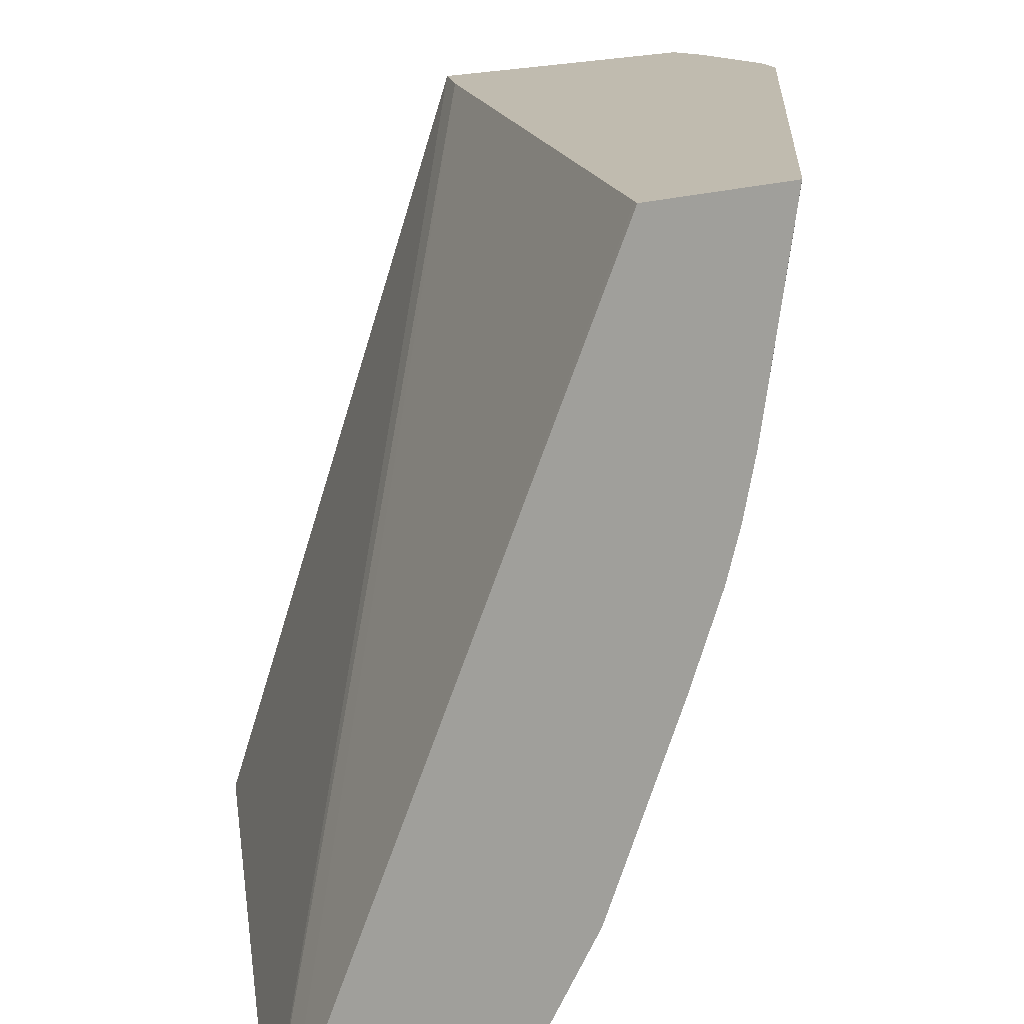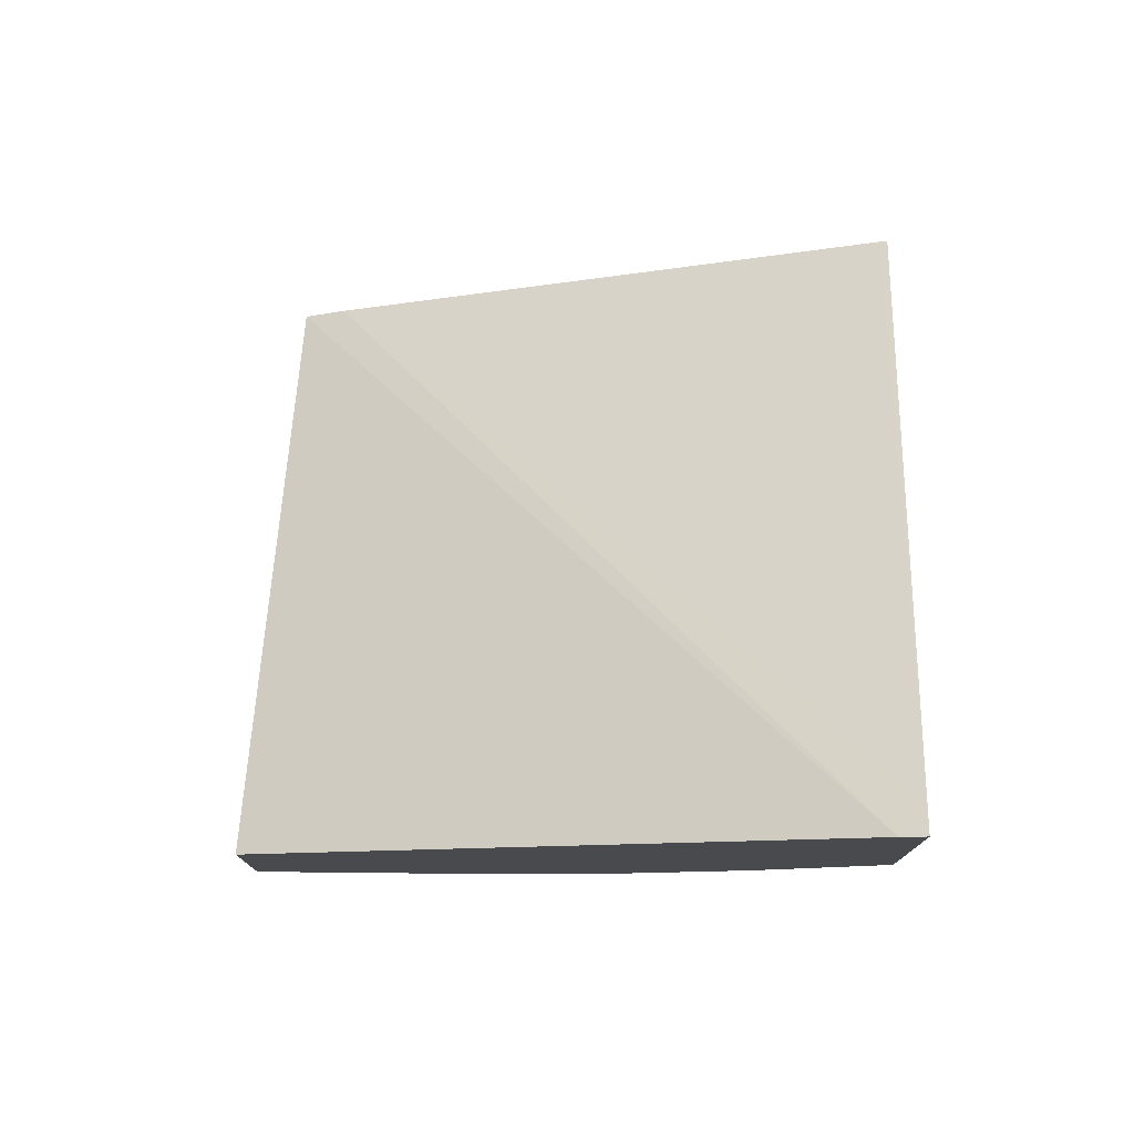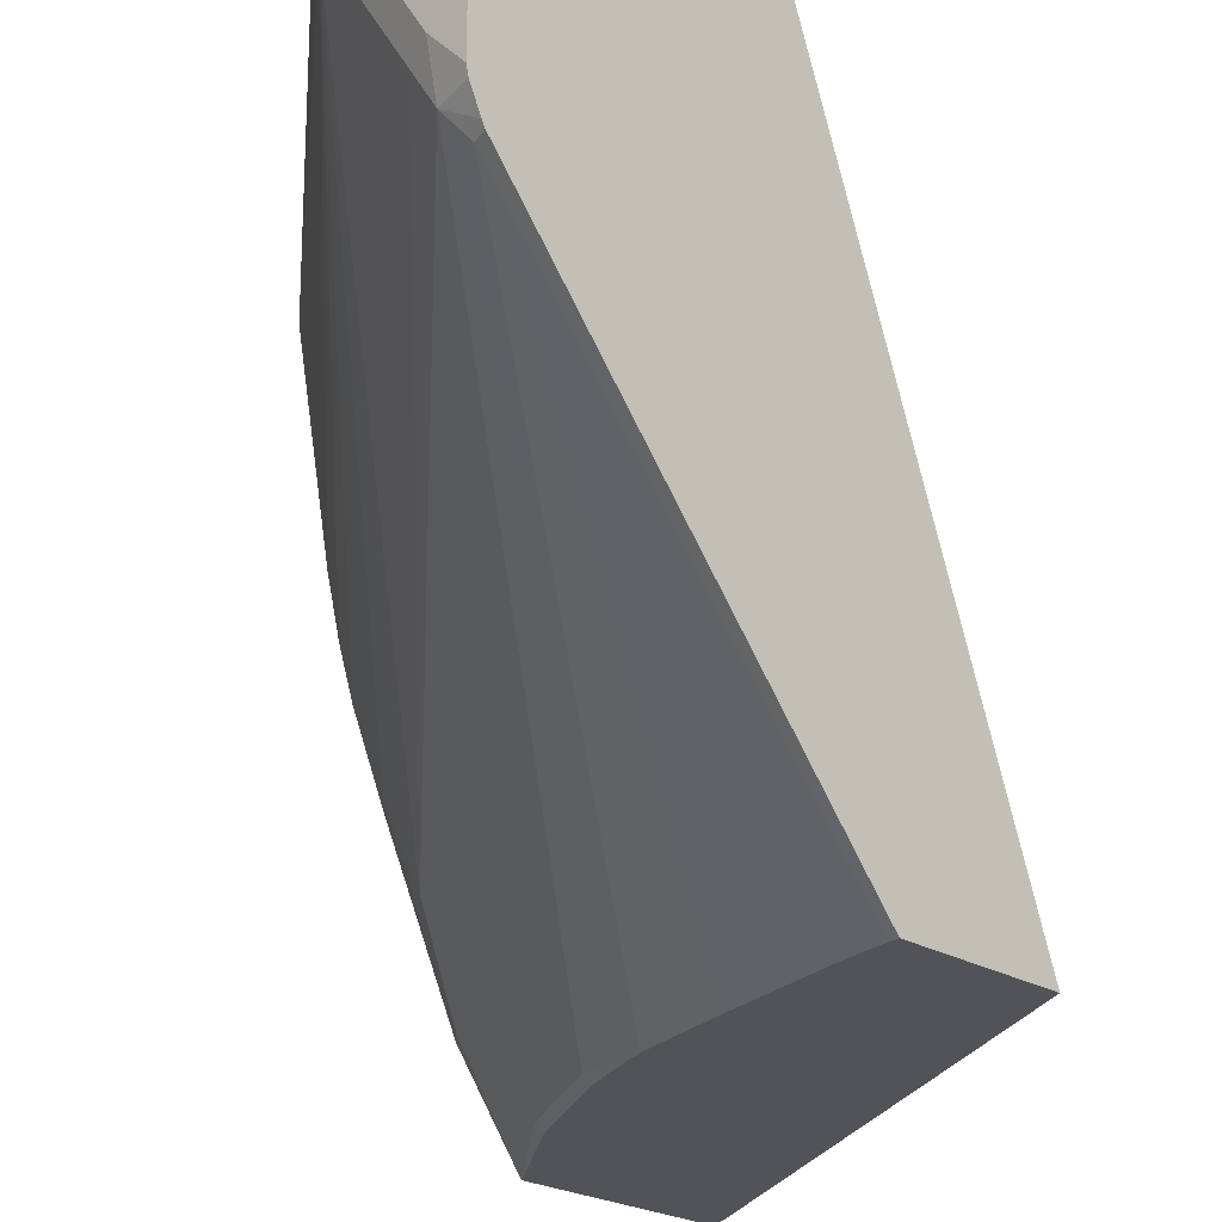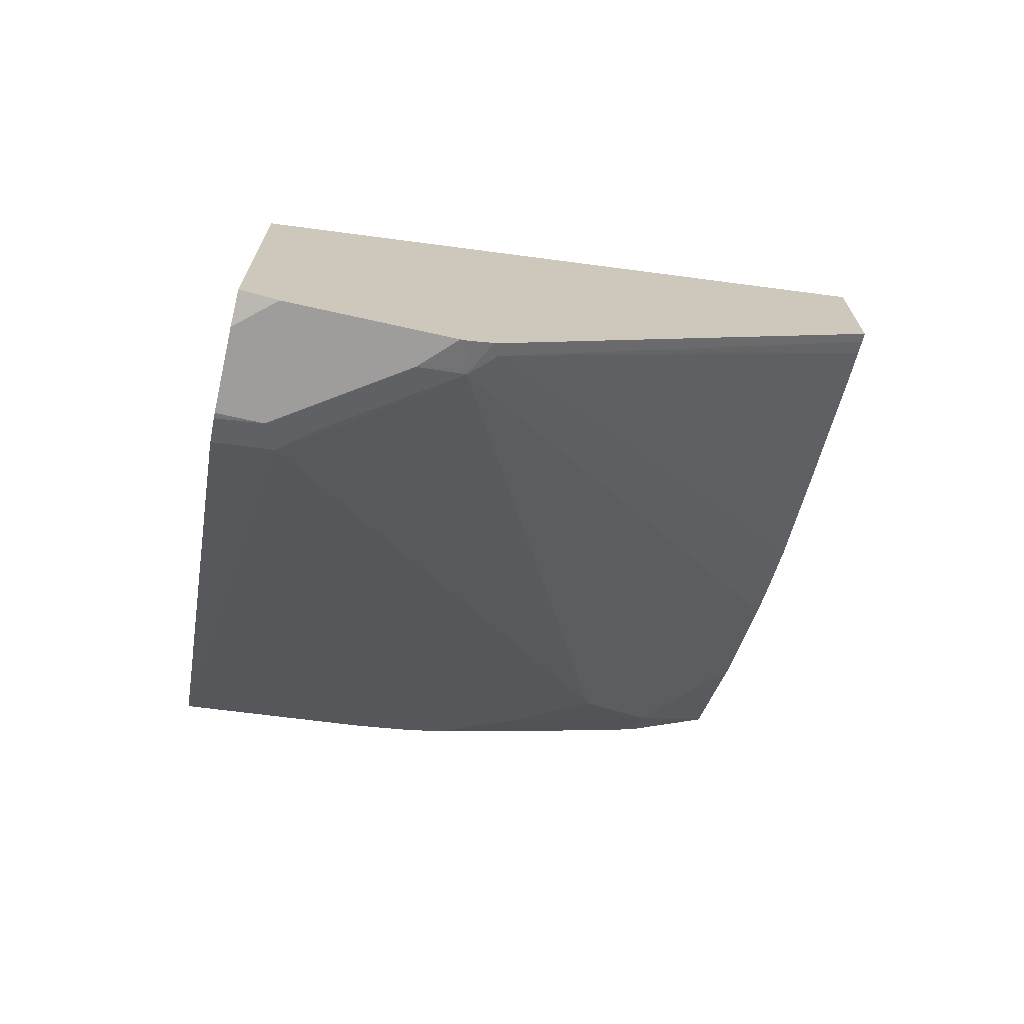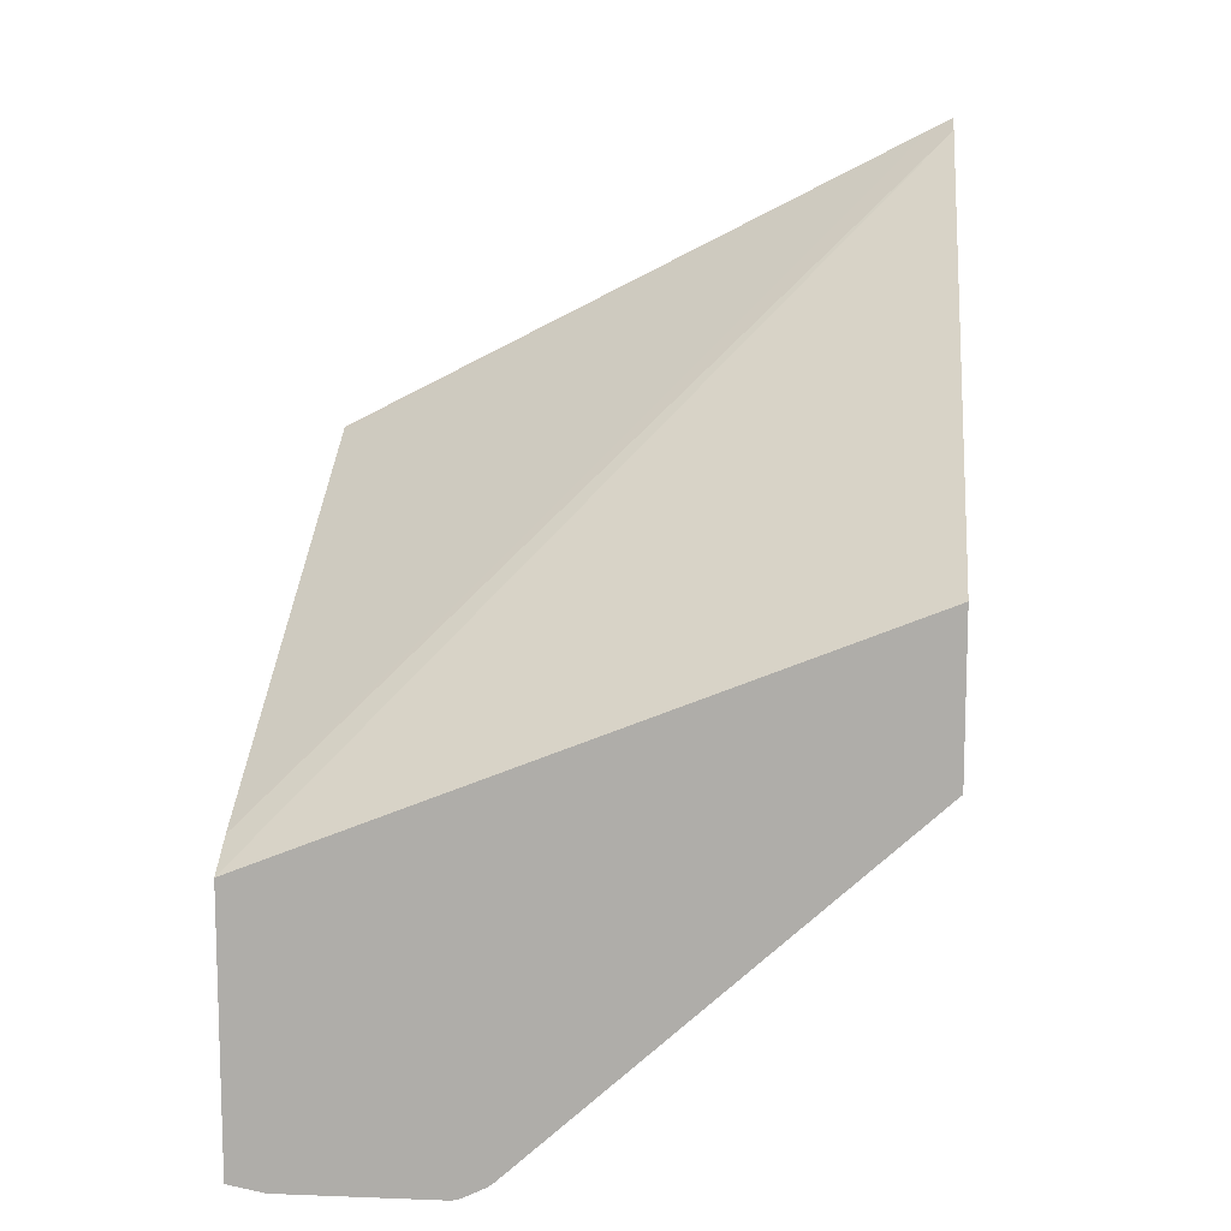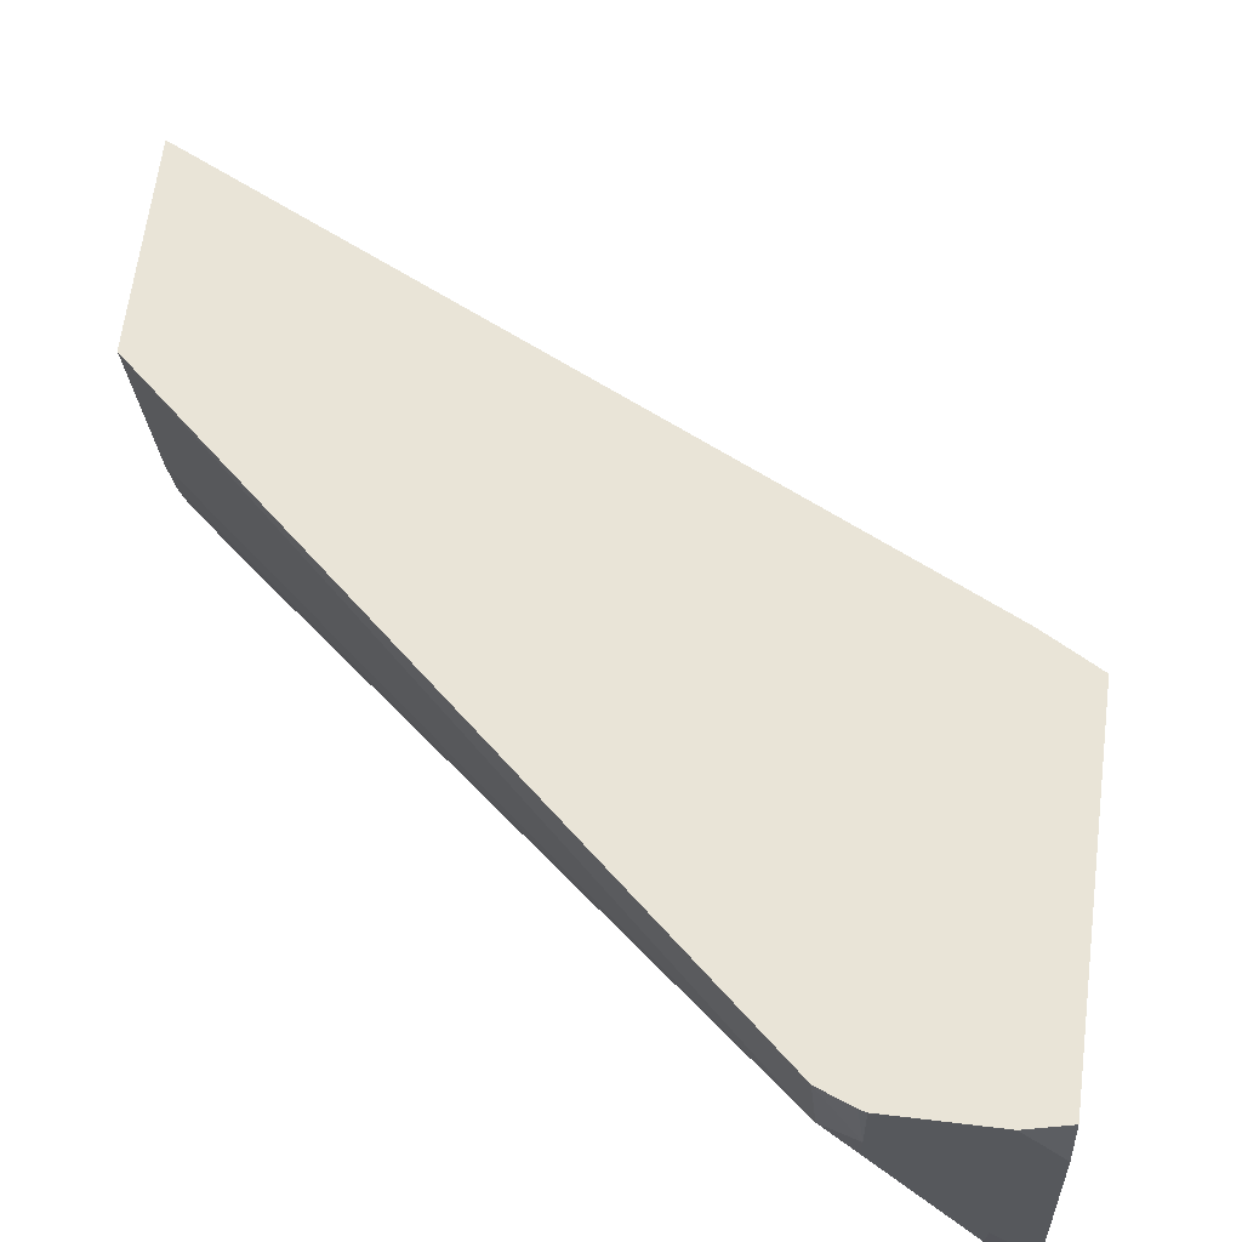
<metadata>
{"format":"obj","ext":"obj","renderer":"f3d","projection":"perspective","resolution":1024,"background":"white","views":[{"elev":15.9,"azim":-129.0,"up":"+Z"},{"elev":77.1,"azim":-177.6,"up":"+Y"},{"elev":-21.8,"azim":42.3,"up":"+Z"},{"elev":-70.5,"azim":77.4,"up":"+Y"},{"elev":11.5,"azim":95.2,"up":"+Y"},{"elev":61.2,"azim":7.1,"up":"+Z"}]}
</metadata>
<code>
v -0.1979 -0.3561 0.1013
v -0.1583 -0.3561 0.1013
v -0.2006 -0.3554 0.1013
v -0.1979 -0.3561 0.07911
v -0.1421 -0.3561 0.08279
v -0.1421 -0.3525 0.1013
v -0.2135 -0.3501 0.1013
v -0.2111 -0.3495 0.07254
v -0.1979 -0.3511 0.05687
v -0.1583 -0.3561 0.01976
v -0.1421 -0.3561 0.003638
v -0.1421 -0.2165 0.1013
v -0.4407 -0.1448 0.1013
v -0.1715 -0.3495 0.01316
v -0.4411 -0.1257 0.005778
v -0.4411 -0.1186 -0.02132
v -0.4411 -0.1109 -0.0435
v -0.4254 -0.1088 -0.08407
v -0.4056 -0.1088 -0.1236
v -0.1583 -0.3511 -0.002481
v -0.1421 -0.3552 -0.0004614
v -0.1637 -0.2042 0.1013
v -0.1421 -0.09387 -0.2066
v -0.4294 0.08497 -0.2066
v -0.4411 -0.1444 0.1013
v -0.4411 -0.09317 -0.08202
v -0.4254 -0.08906 -0.1236
v -0.4254 -0.06928 -0.1632
v -0.3462 -0.1088 -0.183
v -0.1484 -0.3462 -0.01484
v -0.1421 -0.3483 -0.01381
v -0.1421 -0.3498 -0.01122
v -0.3264 -0.1088 -0.2028
v -0.2838 -0.1271 -0.2066
v -0.4411 0.08492 -0.1949
v -0.4377 -0.06806 0.1013
v -0.1421 -0.173 -0.2066
v -0.4411 0.09078 -0.2066
v -0.4411 -0.0664 0.1013
v -0.4411 -0.0734 -0.1216
v -0.4411 -0.05358 -0.1611
v -0.4411 -0.01797 -0.2066
v -0.4056 -0.06928 -0.183
v -0.2374 -0.1435 -0.2066
v -0.1781 -0.1633 -0.2066
v -0.1741 -0.1645 -0.2066
v -0.1533 -0.1706 -0.2066
v -0.1493 -0.1715 -0.2066
v -0.1467 -0.1721 -0.2066
v -0.3858 -0.06928 -0.2028
v -0.3833 -0.06675 -0.2066
v -0.3239 -0.1063 -0.2066
v -0.3103 -0.1138 -0.2066
f 23 49 48
f 23 48 47
f 23 47 46
f 23 46 45
f 23 52 51
f 23 44 34
f 23 34 53
f 23 53 52
f 18 40 27
f 23 45 44
f 23 37 49
f 20 32 21
f 20 34 30
f 20 33 34
f 20 29 33
f 20 31 32
f 20 30 31
f 19 29 20
f 19 28 29
f 19 27 28
f 18 27 19
f 23 51 42
f 22 35 36
f 23 42 38
f 30 46 47
f 24 38 35
f 18 26 40
f 42 50 43
f 42 51 50
f 35 39 36
f 33 53 34
f 33 52 53
f 33 51 52
f 33 50 51
f 31 49 37
f 30 34 44
f 23 38 24
f 30 49 31
f 30 47 48
f 30 45 46
f 30 44 45
f 29 50 33
f 29 43 50
f 28 43 29
f 28 42 43
f 28 41 42
f 28 40 41
f 27 40 28
f 30 48 49
f 17 26 18
f 22 24 35
f 15 26 17
f 5 32 31
f 5 21 32
f 5 11 21
f 4 20 10
f 4 9 20
f 4 8 9
f 4 7 8
f 3 7 4
f 2 5 6
f 1 5 2
f 1 11 5
f 1 10 11
f 1 3 4
f 1 7 3
f 1 13 7
f 1 25 13
f 1 39 25
f 1 36 39
f 1 22 36
f 1 12 22
f 1 6 12
f 1 2 6
f 15 17 16
f 5 31 37
f 5 37 23
f 1 4 10
f 5 12 6
f 15 40 26
f 5 23 12
f 15 41 40
f 15 42 41
f 15 38 42
f 15 35 38
f 15 39 35
f 14 19 20
f 13 25 15
f 12 24 22
f 12 23 24
f 15 25 39
f 8 16 17
f 8 14 9
f 10 21 11
f 8 13 15
f 8 15 16
f 8 17 18
f 7 13 8
f 8 19 14
f 9 14 20
f 10 20 21
f 8 18 19

</code>
